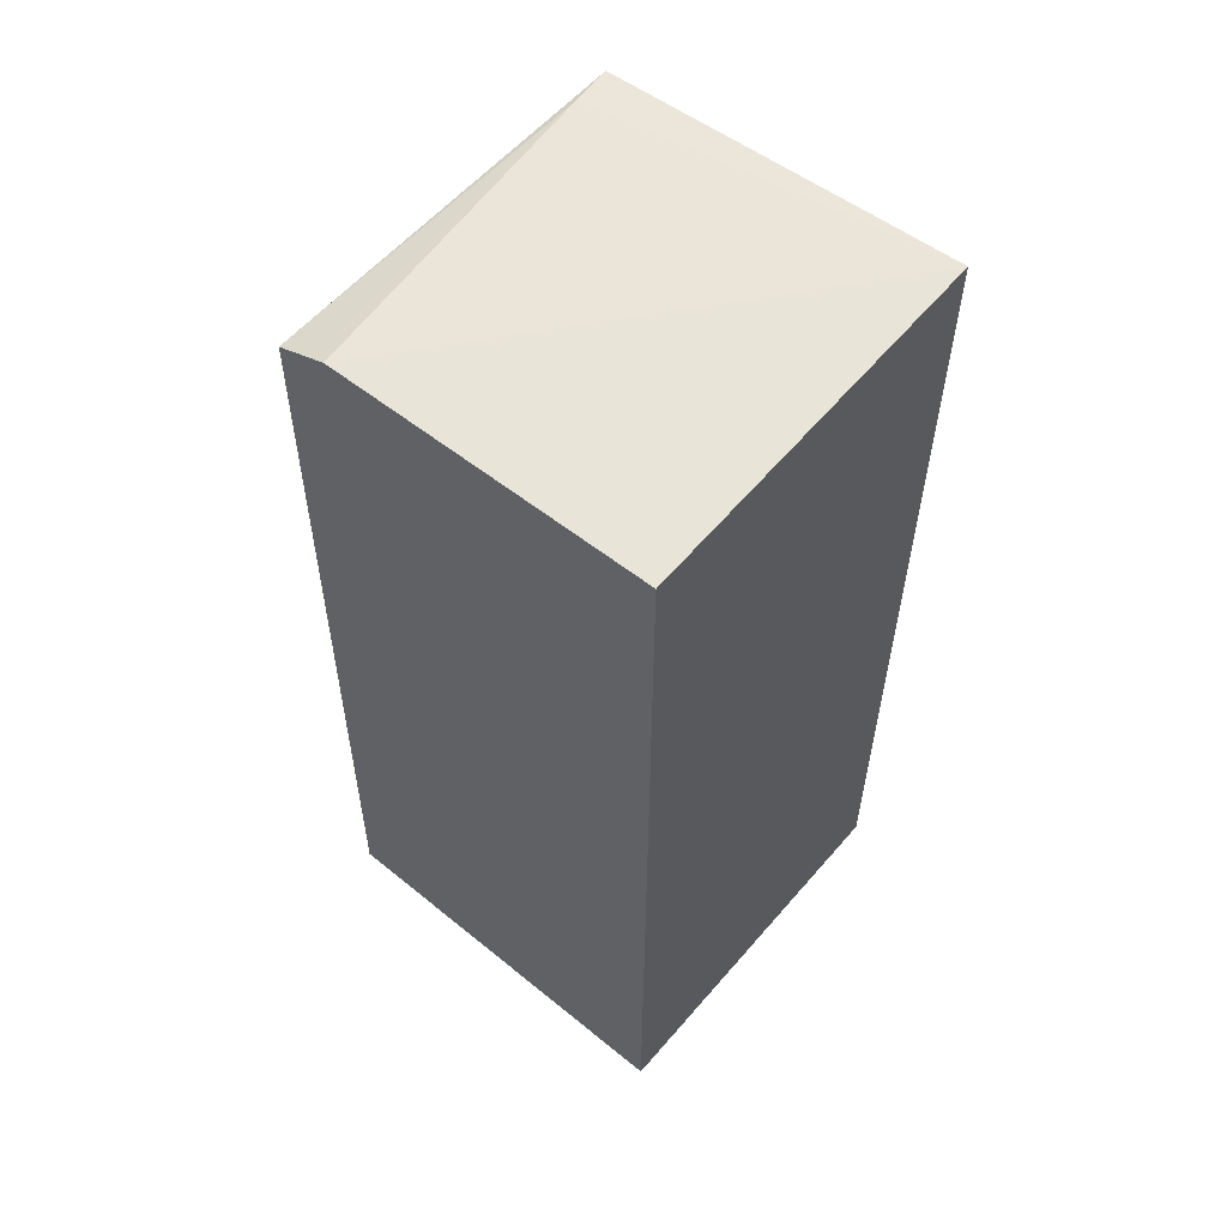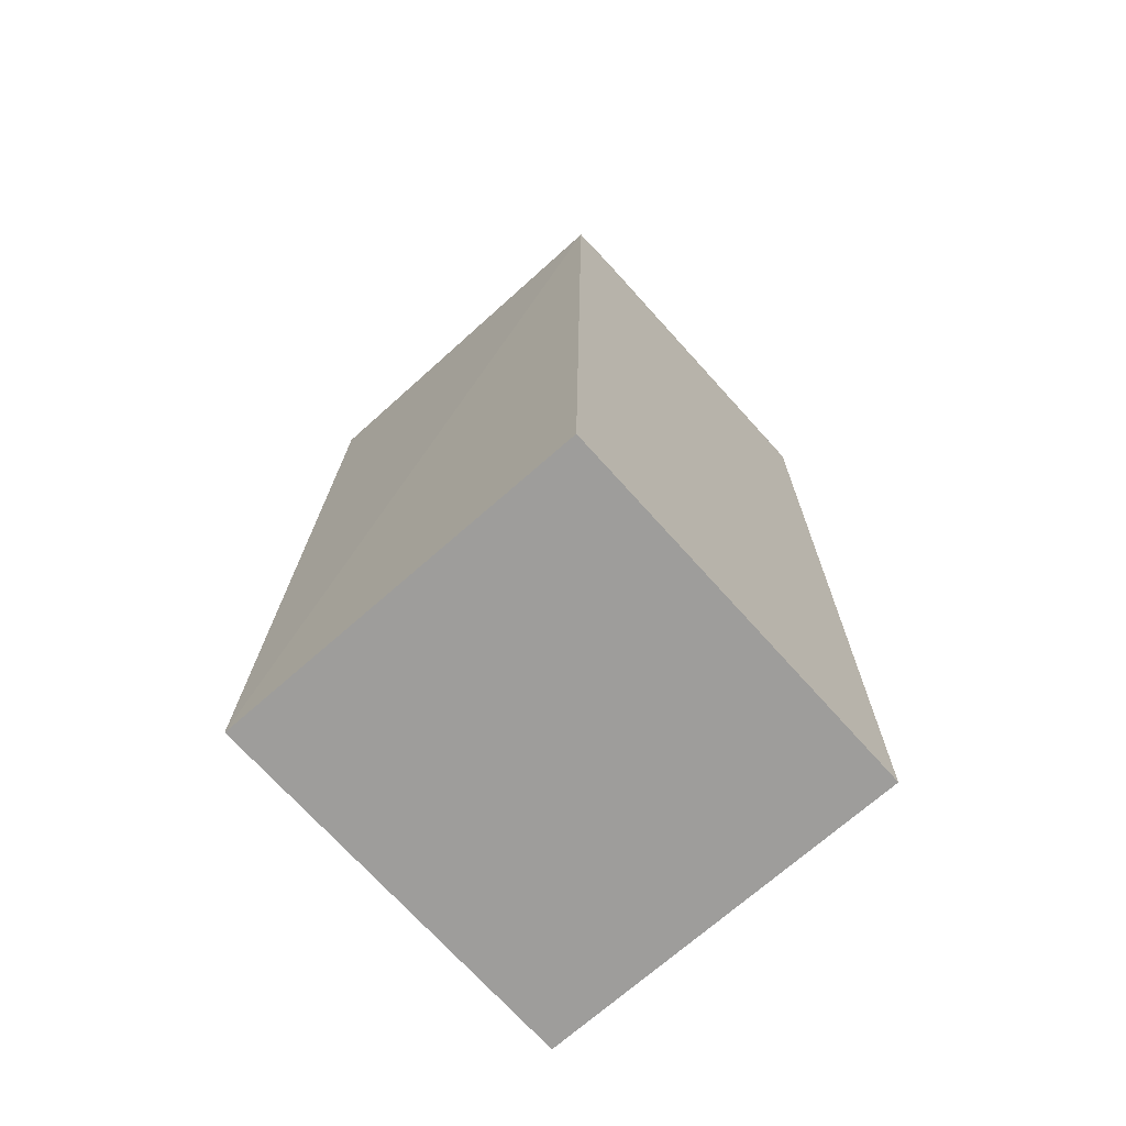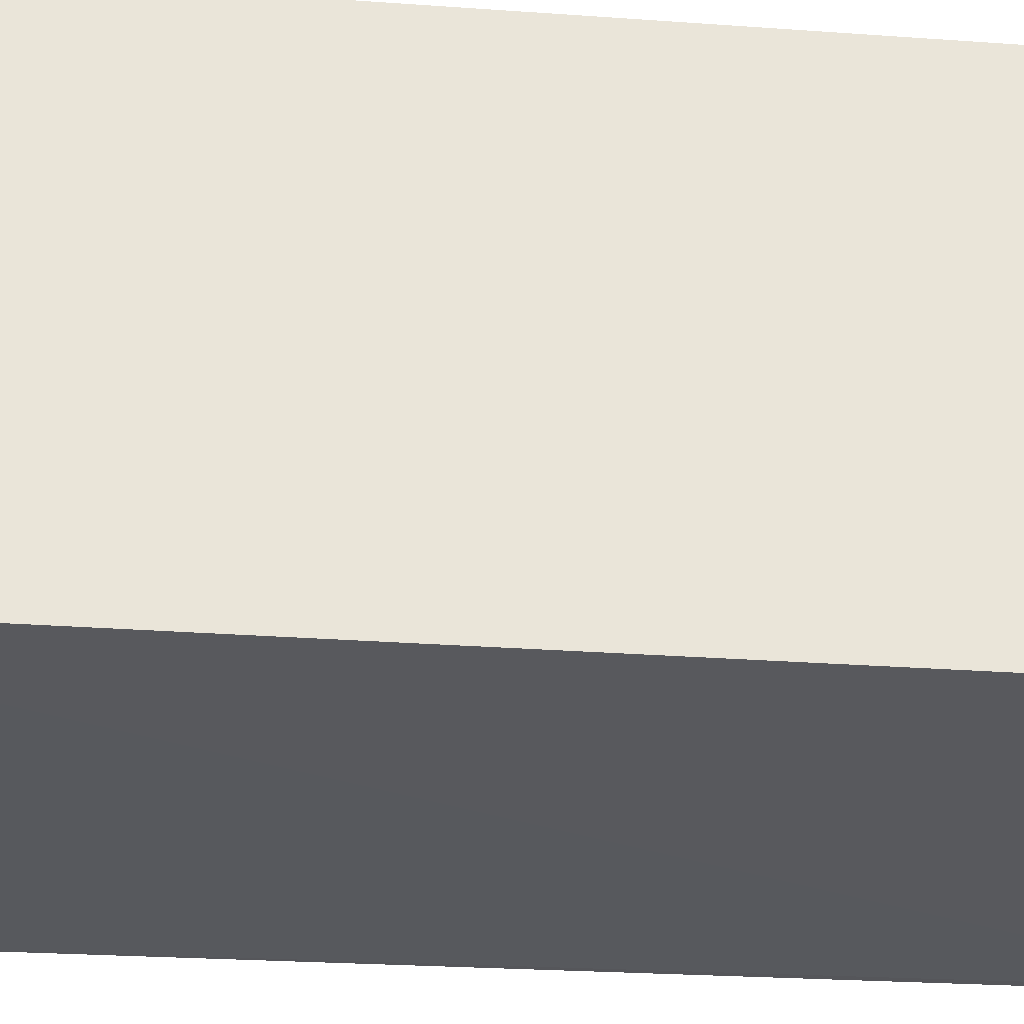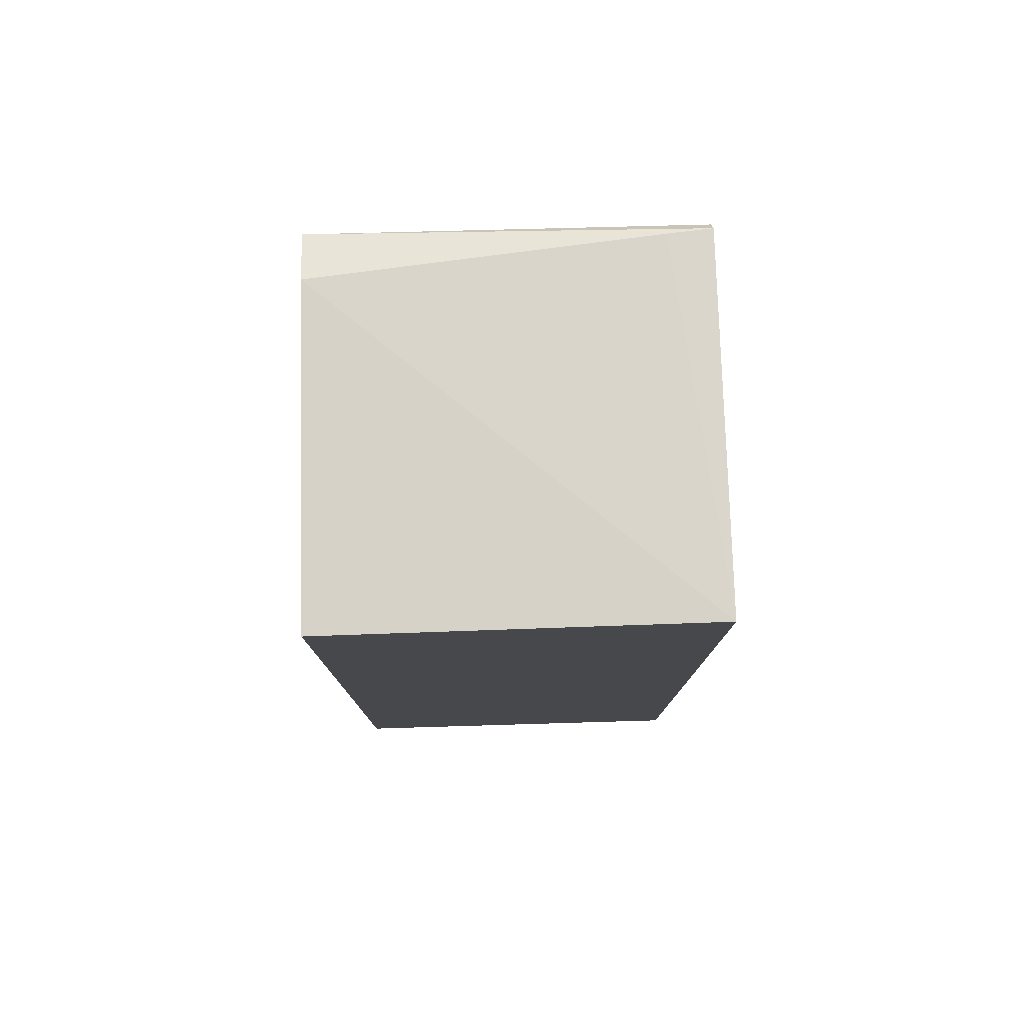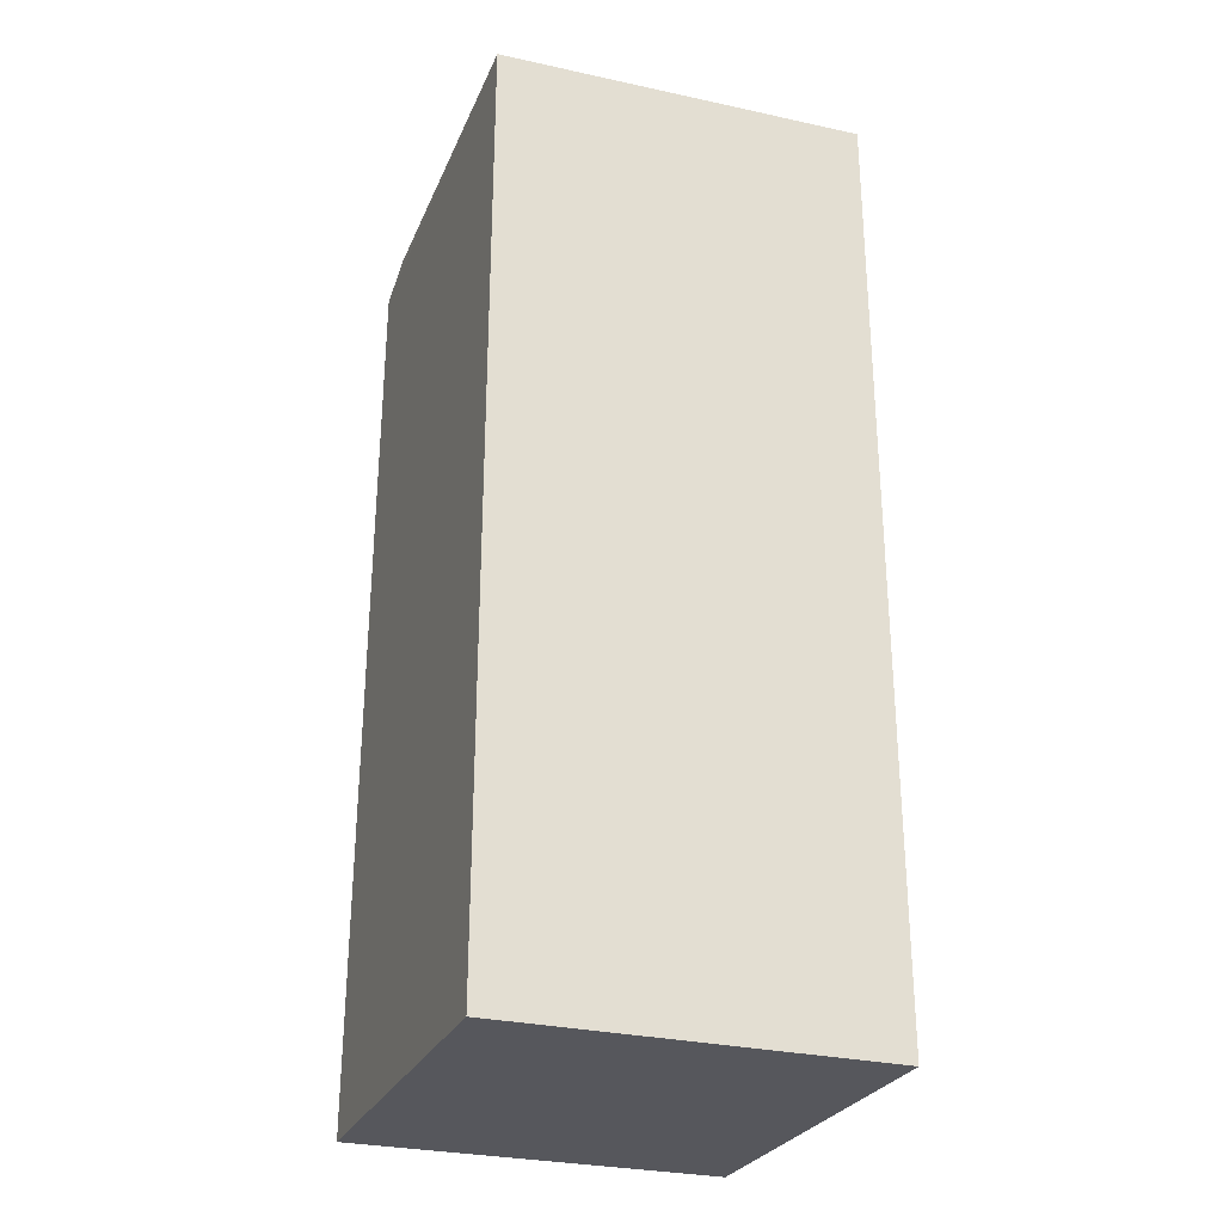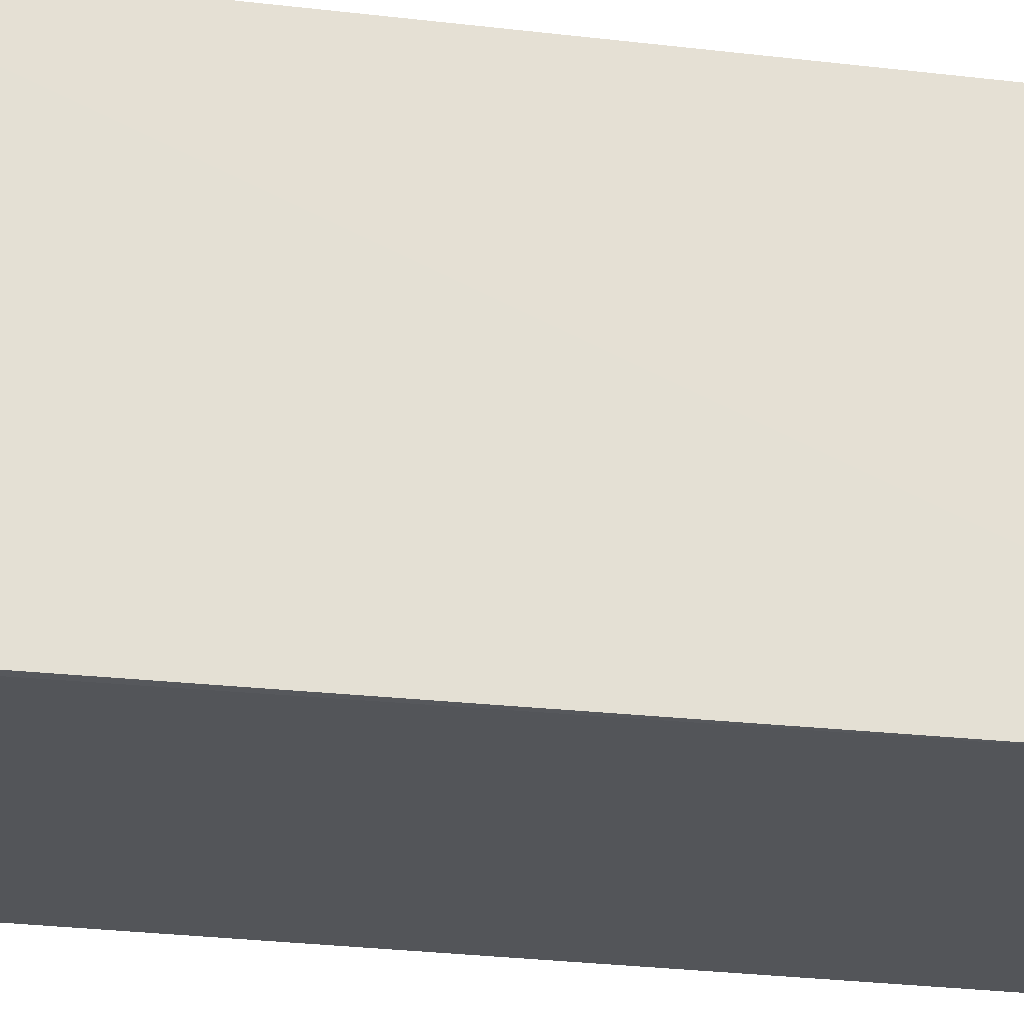
<metadata>
{"format":"obj","ext":"obj","renderer":"f3d","projection":"perspective","resolution":1024,"background":"white","views":[{"elev":57.6,"azim":40.2,"up":"+Y"},{"elev":-70.5,"azim":-48.3,"up":"+Y"},{"elev":-29.7,"azim":83.8,"up":"+Z"},{"elev":78.5,"azim":88.3,"up":"+Y"},{"elev":-27.6,"azim":69.6,"up":"+Y"},{"elev":-24.4,"azim":-102.3,"up":"+Z"}]}
</metadata>
<code>
v -0.0962 0.06202 0.1087
v -0.09625 -0.02922 0.1088
v -0.09625 -0.02922 0.07185
v -0.132 0.06064 0.07181
v -0.1348 -0.02923 0.1088
v -0.09621 0.06326 0.072
v -0.1331 0.05897 0.1087
v -0.135 -0.02921 0.07187
v -0.1282 0.06089 0.1086
v -0.1329 0.05925 0.07186
v -0.1316 0.06082 0.07605
f 1 2 3
f 5 3 2
f 6 1 3
f 6 3 4
f 7 5 2
f 7 2 1
f 8 4 3
f 8 3 5
f 8 5 7
f 9 1 6
f 9 7 1
f 10 8 7
f 10 7 4
f 10 4 8
f 11 9 6
f 11 6 4
f 11 4 7
f 11 7 9

</code>
